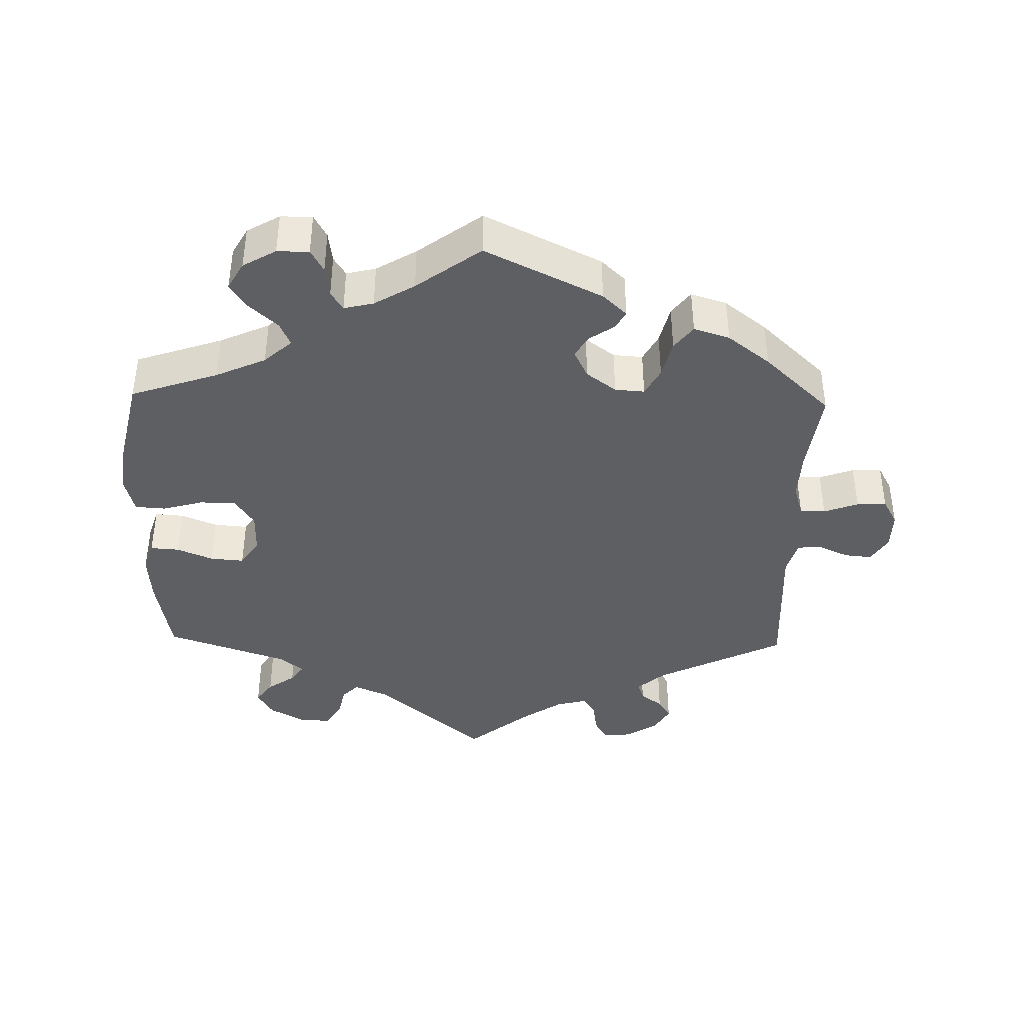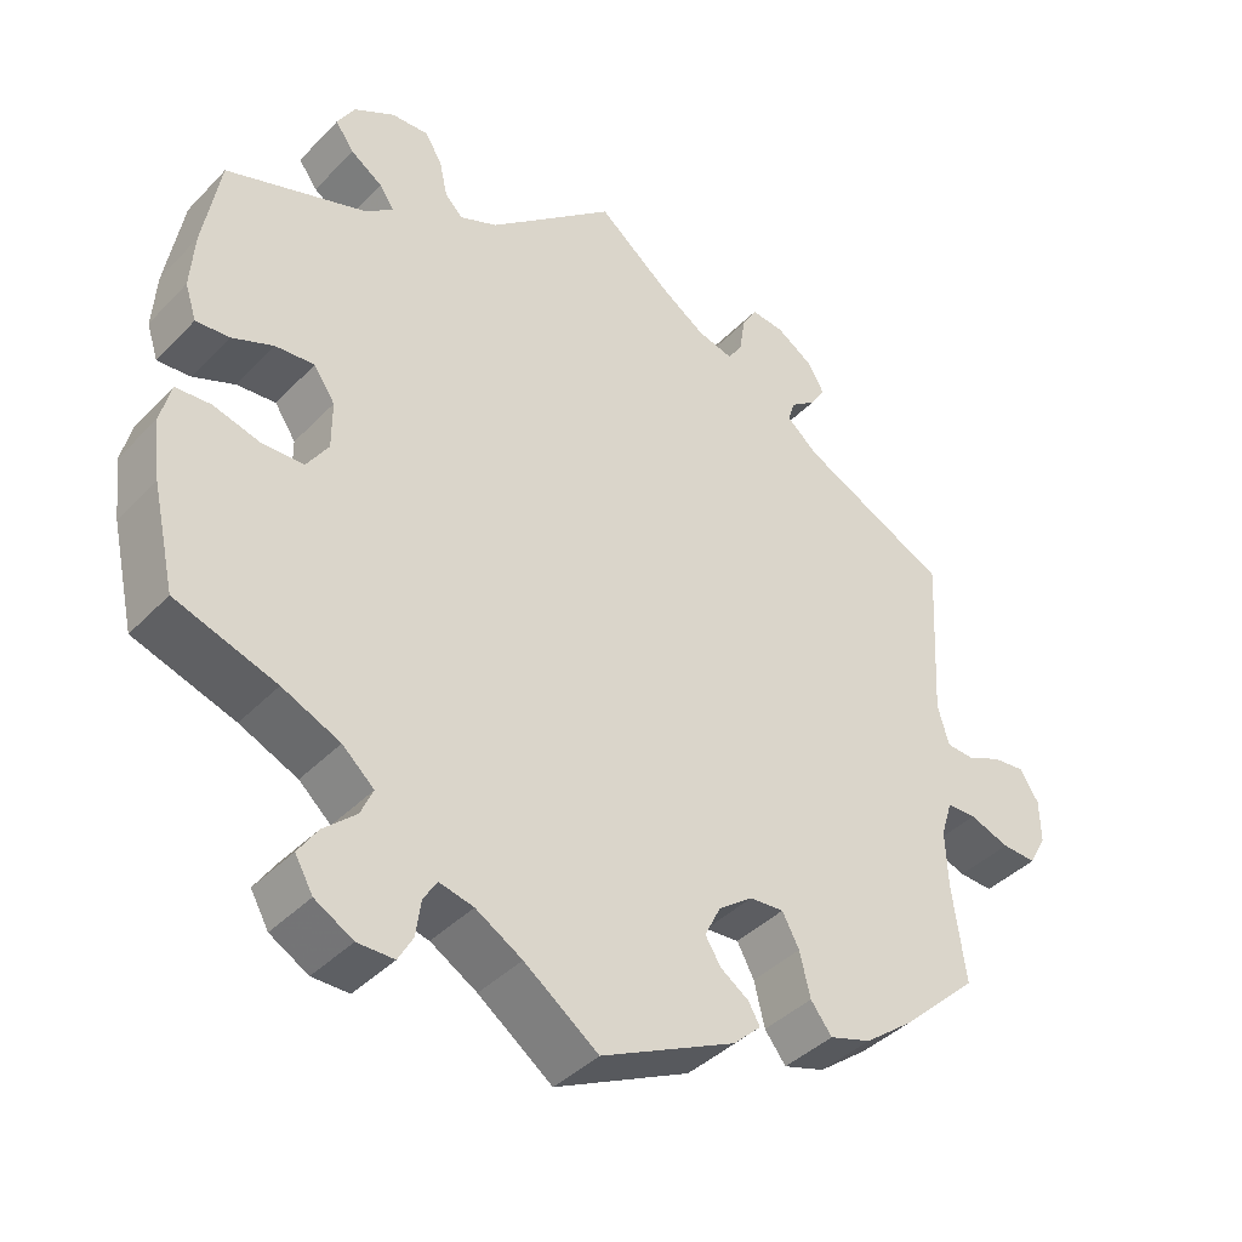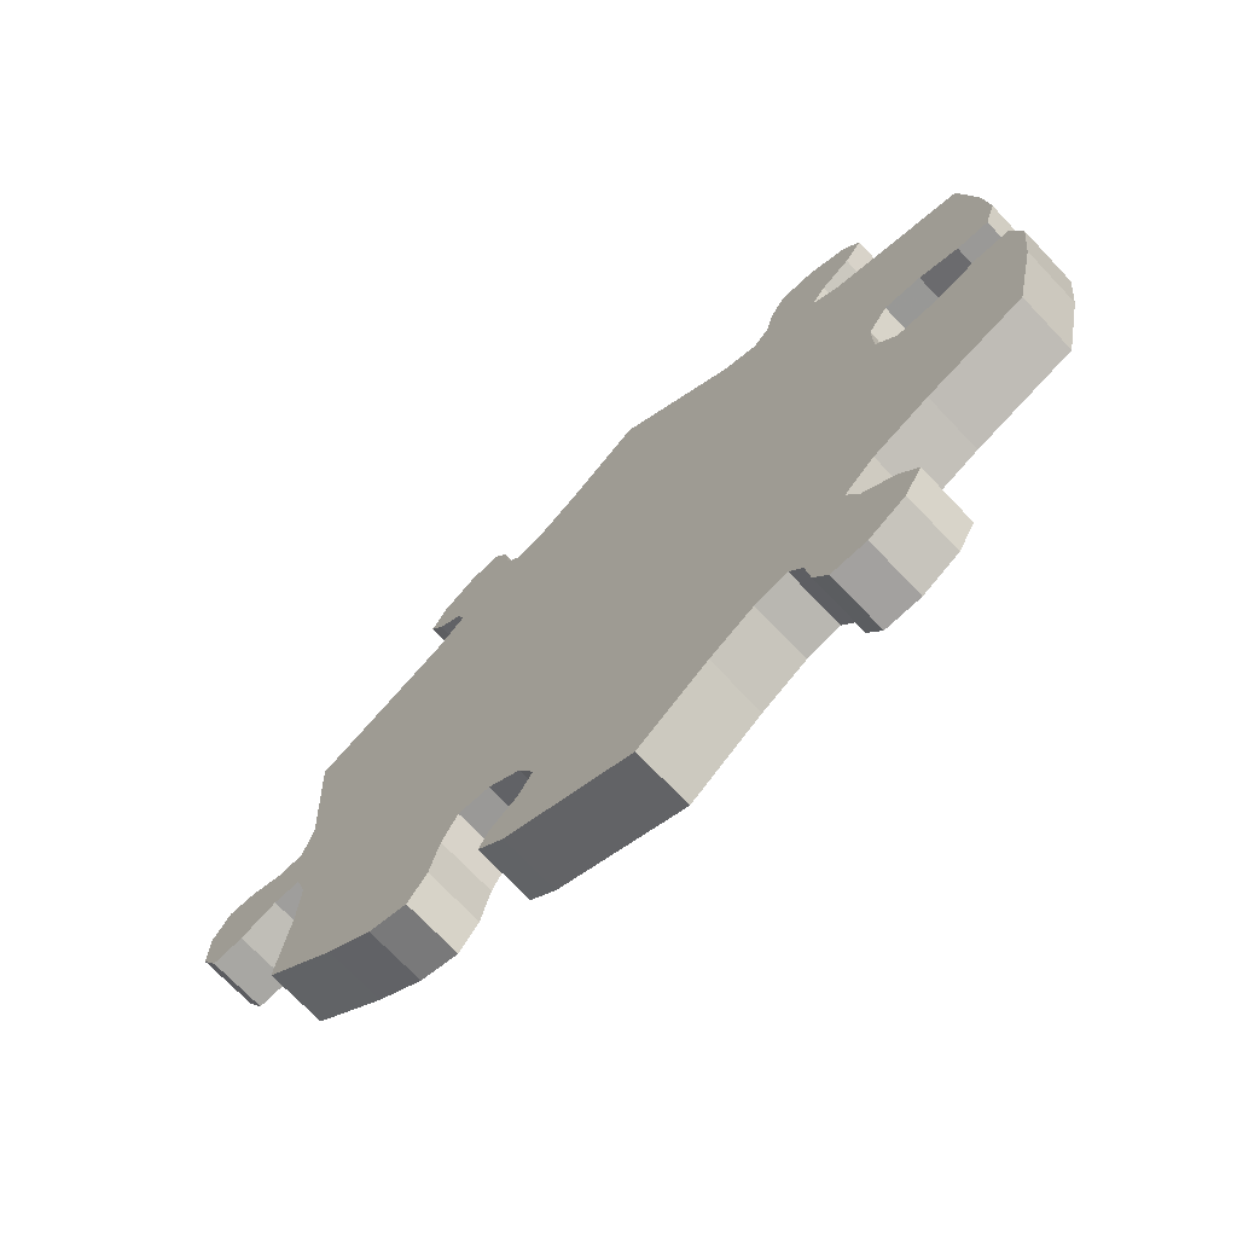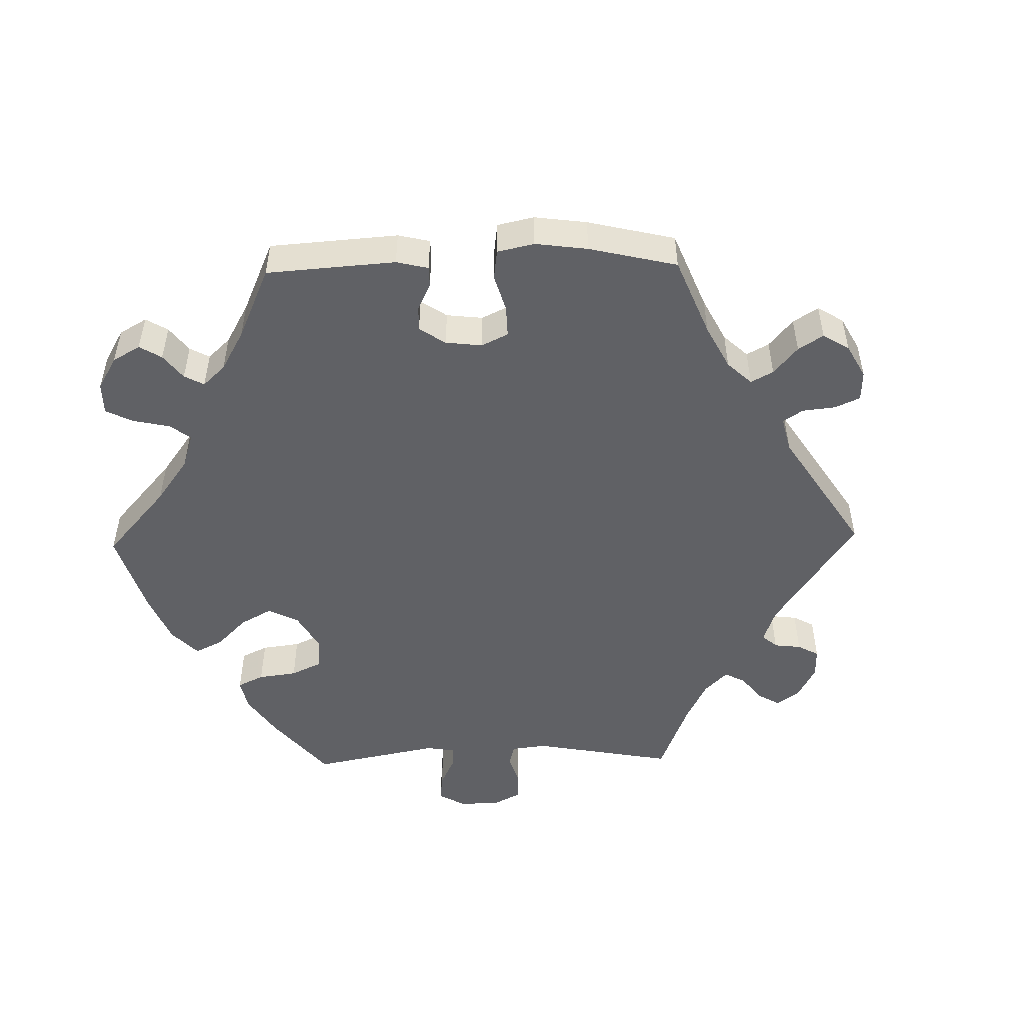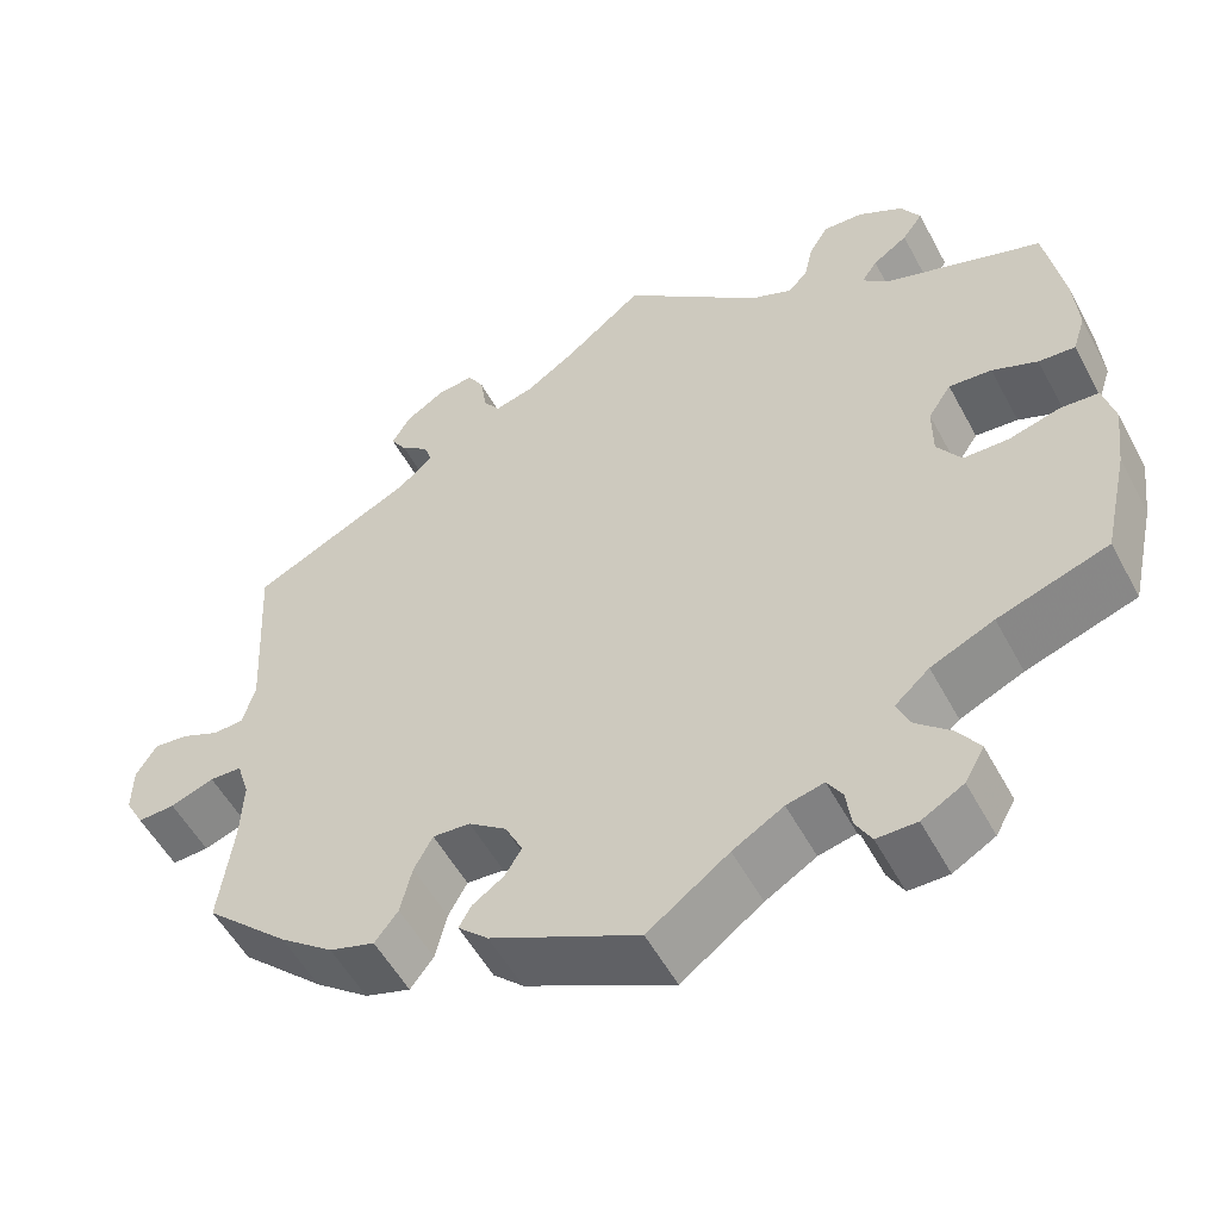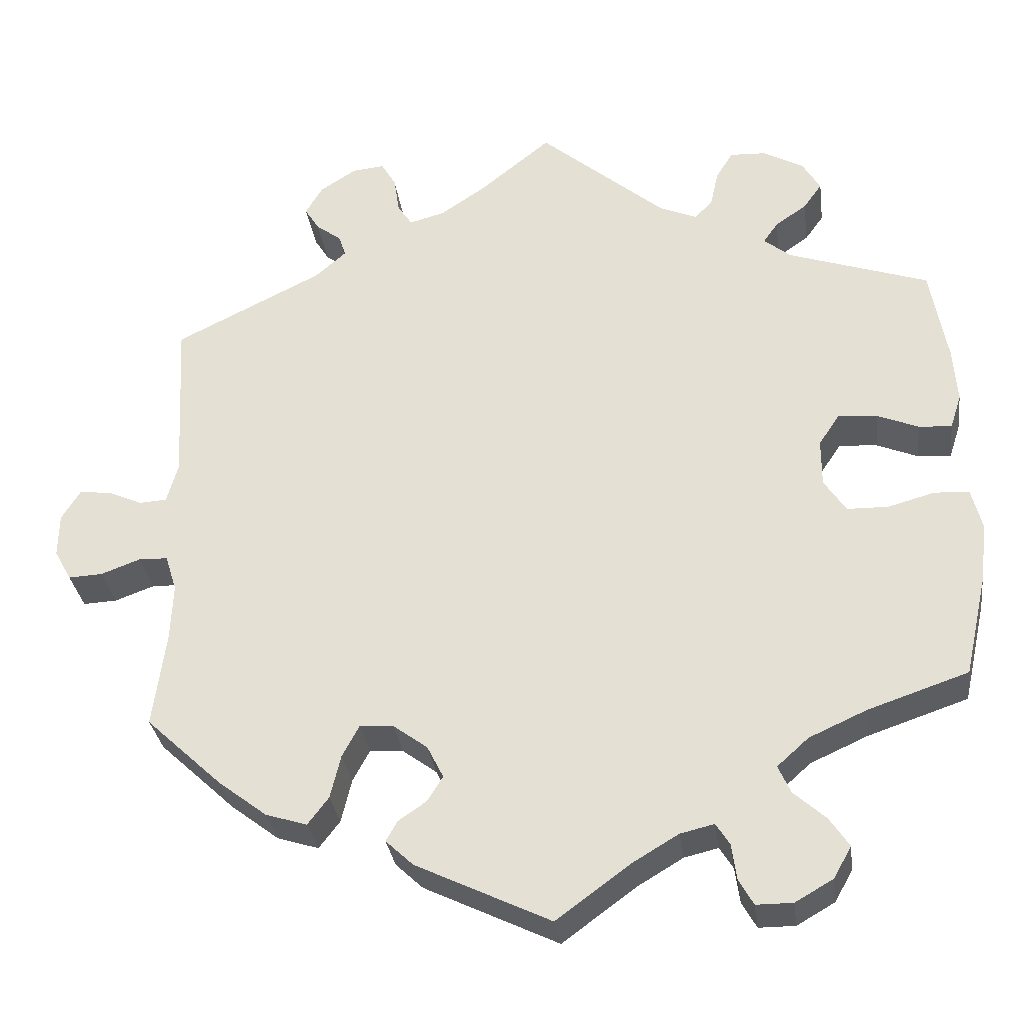
<metadata>
{"format":"obj","ext":"obj","renderer":"f3d","projection":"perspective","resolution":1024,"background":"white","views":[{"elev":-40.5,"azim":178.6,"up":"+Y"},{"elev":-40.4,"azim":141.0,"up":"+Z"},{"elev":-72.3,"azim":43.6,"up":"+Z"},{"elev":-50.2,"azim":-148.7,"up":"+Y"},{"elev":-53.8,"azim":27.8,"up":"+Z"},{"elev":-31.4,"azim":7.6,"up":"+Z"}]}
</metadata>
<code>
v -0.165 0.07 -0.498
v -0.199 0.07 -0.466
v -0.185 0.07 -0.441
v -0.15 0.07 -0.417
v -0.131 0.07 -0.386
v -0.151 0.07 -0.346
v -0.193 0.07 -0.315
v -0.235 0.07 -0.312
v -0.256 0.07 -0.351
v -0.269 0.07 -0.405
v -0.295 0.07 -0.439
v -0.346 0.07 -0.423
v -0.406 0.07 -0.377
v -0.5 0.07 -0.289
v -0.484 0.07 -0.17
v -0.481 0.07 -0.1
v -0.495 0.07 -0.055
v -0.531 0.07 -0.054
v -0.58 0.07 -0.072
v -0.622 0.07 -0.074
v -0.643 0.07 -0.036
v -0.642 0.07 0.018
v -0.619 0.07 0.055
v -0.58 0.07 0.051
v -0.537 0.07 0.032
v -0.503 0.07 0.034
v -0.489 0.07 0.083
v -0.5 0.07 0.289
v -0.318 0.07 0.379
v -0.279 0.07 0.413
v -0.288 0.07 0.44
v -0.319 0.07 0.463
v -0.337 0.07 0.492
v -0.316 0.07 0.528
v -0.271 0.07 0.557
v -0.231 0.07 0.561
v -0.213 0.07 0.53
v -0.206 0.07 0.484
v -0.188 0.07 0.457
v -0.144 0.07 0.469
v -0.089 0.07 0.506
v 0 0.07 0.578
v 0.156 0.07 0.446
v 0.203 0.07 0.426
v 0.225 0.07 0.449
v 0.235 0.07 0.494
v 0.256 0.07 0.528
v 0.301 0.07 0.526
v 0.351 0.07 0.498
v 0.373 0.07 0.461
v 0.35 0.07 0.429
v 0.311 0.07 0.402
v 0.293 0.07 0.376
v 0.326 0.07 0.349
v 0.5 0.07 0.29
v 0.521 0.07 0.172
v 0.526 0.07 0.103
v 0.512 0.07 0.06
v 0.471 0.07 0.063
v 0.42 0.07 0.084
v 0.372 0.07 0.088
v 0.346 0.07 0.049
v 0.346 0.07 -0.01
v 0.373 0.07 -0.051
v 0.424 0.07 -0.052
v 0.482 0.07 -0.036
v 0.525 0.07 -0.039
v 0.538 0.07 -0.09
v 0.529 0.07 -0.164
v 0.501 0.07 -0.289
v 0.377 0.07 -0.331
v 0.306 0.07 -0.363
v 0.267 0.07 -0.398
v 0.282 0.07 -0.432
v 0.322 0.07 -0.468
v 0.346 0.07 -0.504
v 0.324 0.07 -0.543
v 0.277 0.07 -0.57
v 0.232 0.07 -0.57
v 0.214 0.07 -0.538
v 0.208 0.07 -0.494
v 0.191 0.07 -0.467
v 0.149 0.07 -0.477
v 0.092 0.07 -0.511
v 0.001 0.07 -0.578
v -0.165 0 -0.498
v -0.199 0 -0.466
v -0.185 0 -0.441
v -0.15 0 -0.417
v -0.131 0 -0.386
v -0.151 0 -0.346
v -0.193 0 -0.315
v -0.235 0 -0.312
v -0.256 0 -0.351
v -0.269 0 -0.405
v -0.295 0 -0.439
v -0.346 0 -0.423
v -0.406 0 -0.377
v -0.5 0 -0.289
v -0.484 0 -0.17
v -0.481 0 -0.1
v -0.495 0 -0.055
v -0.531 0 -0.054
v -0.58 0 -0.072
v -0.622 0 -0.074
v -0.643 0 -0.036
v -0.642 0 0.018
v -0.619 0 0.055
v -0.58 0 0.051
v -0.537 0 0.032
v -0.503 0 0.034
v -0.489 0 0.083
v -0.5 0 0.289
v -0.318 0 0.379
v -0.279 0 0.413
v -0.288 0 0.44
v -0.319 0 0.463
v -0.337 0 0.492
v -0.316 0 0.528
v -0.271 0 0.557
v -0.231 0 0.561
v -0.213 0 0.53
v -0.206 0 0.484
v -0.188 0 0.457
v -0.144 0 0.469
v -0.089 0 0.506
v 0 0 0.578
v 0.156 0 0.446
v 0.203 0 0.426
v 0.225 0 0.449
v 0.235 0 0.494
v 0.256 0 0.528
v 0.301 0 0.526
v 0.351 0 0.498
v 0.373 0 0.461
v 0.35 0 0.429
v 0.311 0 0.402
v 0.293 0 0.376
v 0.326 0 0.349
v 0.5 0 0.29
v 0.521 0 0.172
v 0.526 0 0.103
v 0.512 0 0.06
v 0.471 0 0.063
v 0.42 0 0.084
v 0.372 0 0.088
v 0.346 0 0.049
v 0.346 0 -0.01
v 0.373 0 -0.051
v 0.424 0 -0.052
v 0.482 0 -0.036
v 0.525 0 -0.039
v 0.538 0 -0.09
v 0.529 0 -0.164
v 0.501 0 -0.289
v 0.377 0 -0.331
v 0.306 0 -0.363
v 0.267 0 -0.398
v 0.282 0 -0.432
v 0.322 0 -0.468
v 0.346 0 -0.504
v 0.324 0 -0.543
v 0.277 0 -0.57
v 0.232 0 -0.57
v 0.214 0 -0.538
v 0.208 0 -0.494
v 0.191 0 -0.467
v 0.149 0 -0.477
v 0.092 0 -0.511
v 0.001 0 -0.578
f 84 85 1 2
f 83 84 2 3
f 82 83 3 4
f 78 79 80 81
f 78 81 82
f 77 78 82
f 74 75 76 77
f 73 74 77 82
f 68 69 70 71
f 68 71 72
f 65 66 67 68
f 64 65 68 72
f 63 64 72 73
f 57 58 59 60
f 57 60 61
f 54 55 56 57
f 53 54 57 61
f 49 50 51 52
f 49 52 53
f 48 49 53
f 45 46 47 48
f 44 45 48 53
f 43 44 53 61
f 41 42 43 61
f 35 36 37 38
f 35 38 39
f 34 35 39
f 31 32 33 34
f 30 31 34 39
f 29 30 39 40
f 27 28 29
f 26 27 29 40
f 22 23 24 25
f 22 25 26
f 21 22 26
f 18 19 20 21
f 17 18 21 26
f 16 17 26 40
f 12 13 14 15
f 9 10 11 12
f 8 9 12 15
f 7 8 15 16
f 73 82 4 5
f 62 63 73 5
f 61 62 5 6
f 16 40 41 61
f 6 7 16 61
f 87 86 170 169
f 88 87 169 168
f 89 88 168 167
f 166 165 164 163
f 167 166 163
f 167 163 162
f 162 161 160 159
f 167 162 159 158
f 156 155 154 153
f 157 156 153
f 153 152 151 150
f 157 153 150 149
f 158 157 149 148
f 145 144 143 142
f 146 145 142
f 142 141 140 139
f 146 142 139 138
f 137 136 135 134
f 138 137 134
f 138 134 133
f 133 132 131 130
f 138 133 130 129
f 146 138 129 128
f 146 128 127 126
f 123 122 121 120
f 124 123 120
f 124 120 119
f 119 118 117 116
f 124 119 116 115
f 125 124 115 114
f 114 113 112
f 125 114 112 111
f 110 109 108 107
f 111 110 107
f 111 107 106
f 106 105 104 103
f 111 106 103 102
f 125 111 102 101
f 100 99 98 97
f 97 96 95 94
f 100 97 94 93
f 101 100 93 92
f 90 89 167 158
f 90 158 148 147
f 91 90 147 146
f 146 126 125 101
f 146 101 92 91
f 1 86 87 2
f 2 87 88 3
f 3 88 89 4
f 4 89 90 5
f 5 90 91 6
f 6 91 92 7
f 7 92 93 8
f 8 93 94 9
f 9 94 95 10
f 10 95 96 11
f 11 96 97 12
f 12 97 98 13
f 13 98 99 14
f 14 99 100 15
f 15 100 101 16
f 16 101 102 17
f 17 102 103 18
f 18 103 104 19
f 19 104 105 20
f 20 105 106 21
f 21 106 107 22
f 22 107 108 23
f 23 108 109 24
f 24 109 110 25
f 25 110 111 26
f 26 111 112 27
f 27 112 113 28
f 28 113 114 29
f 29 114 115 30
f 30 115 116 31
f 31 116 117 32
f 32 117 118 33
f 33 118 119 34
f 34 119 120 35
f 35 120 121 36
f 36 121 122 37
f 37 122 123 38
f 38 123 124 39
f 39 124 125 40
f 40 125 126 41
f 41 126 127 42
f 42 127 128 43
f 43 128 129 44
f 44 129 130 45
f 45 130 131 46
f 46 131 132 47
f 47 132 133 48
f 48 133 134 49
f 49 134 135 50
f 50 135 136 51
f 51 136 137 52
f 52 137 138 53
f 53 138 139 54
f 54 139 140 55
f 55 140 141 56
f 56 141 142 57
f 57 142 143 58
f 58 143 144 59
f 59 144 145 60
f 60 145 146 61
f 61 146 147 62
f 62 147 148 63
f 63 148 149 64
f 64 149 150 65
f 65 150 151 66
f 66 151 152 67
f 67 152 153 68
f 68 153 154 69
f 69 154 155 70
f 70 155 156 71
f 71 156 157 72
f 72 157 158 73
f 73 158 159 74
f 74 159 160 75
f 75 160 161 76
f 76 161 162 77
f 77 162 163 78
f 78 163 164 79
f 79 164 165 80
f 80 165 166 81
f 81 166 167 82
f 82 167 168 83
f 83 168 169 84
f 84 169 170 85
f 85 170 86 1

</code>
